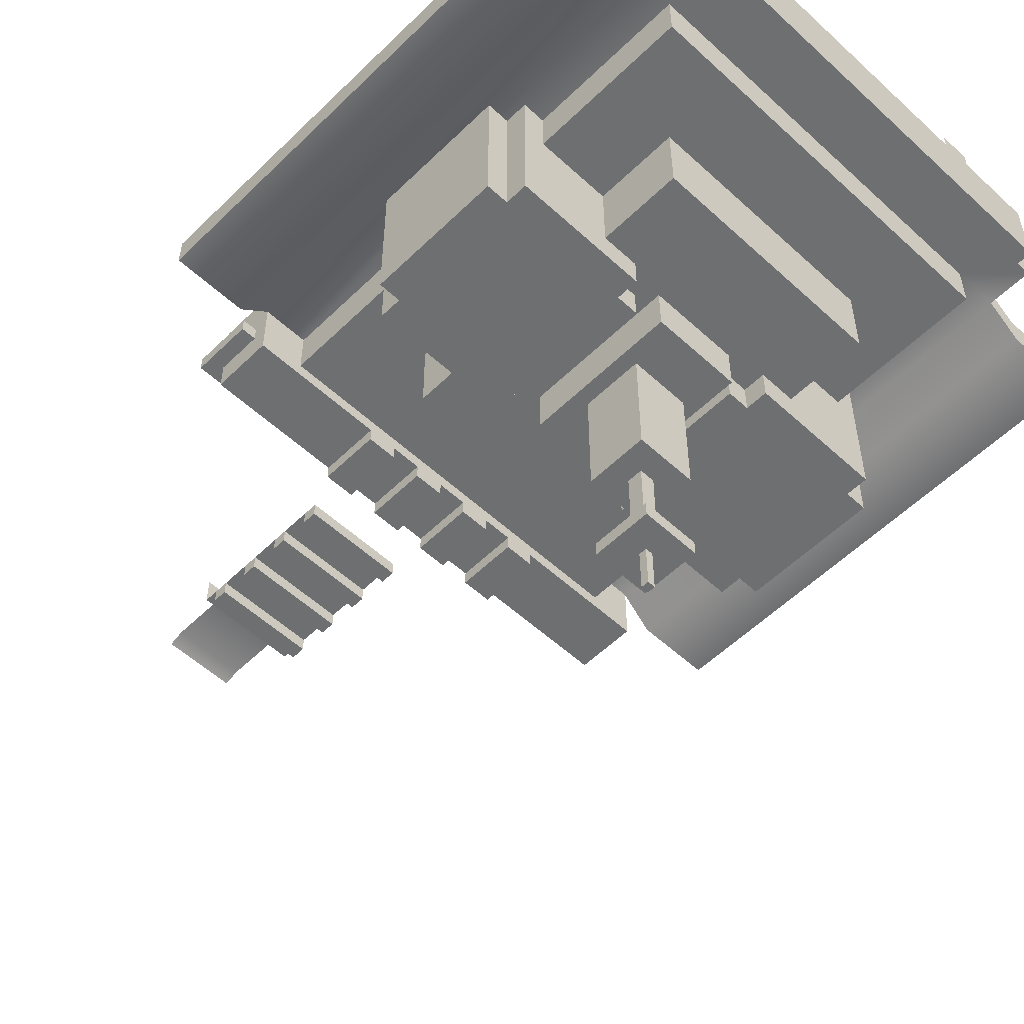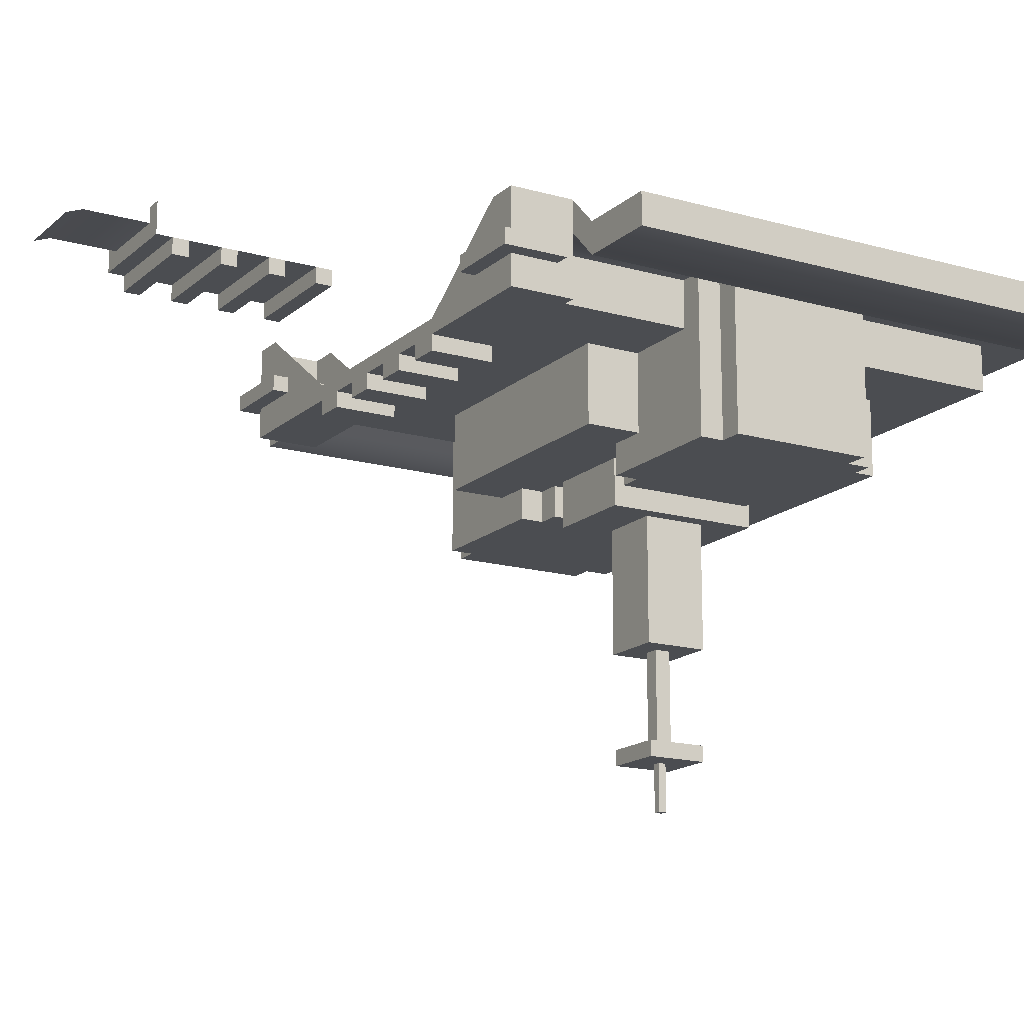
<metadata>
{"format":"obj","ext":"obj","renderer":"f3d","projection":"perspective","resolution":1024,"background":"white","views":[{"elev":-54.5,"azim":135.8,"up":"+Z"},{"elev":-16.0,"azim":59.4,"up":"+Z"}]}
</metadata>
<code>
g Low1
v 22.99 -16.51 -4
v 23.01 15.49 -4
v 18.01 15.49 -4
v 17.99 -16.51 -4
v 15.99 -16.51 -2
v 16.01 15.49 -2
v 12.99 -16.5 -2
v 13.01 15.5 -2
v 15.01 18.49 -2
v 16.01 18.49 -2
v 15.01 19.49 -2
v -14.99 19.51 -2
v -12.99 15.5 -2
v -14.99 18.51 -2
v -15.99 18.51 -2
v -15.99 15.51 -2
v -13.01 -16.5 -2
v -16.01 -16.49 -2
v -18.01 -16.49 -4
v -17.99 15.51 -4
v -22.99 15.51 -4
v -23.01 -16.49 -4
v -12.99 15.5 -5
v -8.003 -10.5 -5
v -7.996 10.5 -5
v 8.004 10.5 -5
v 13.01 15.5 -5
v 7.997 -10.5 -5
v 12.99 -16.5 -5
v -13.01 -16.5 -5
v -3.002 -5.499 -10
v -8.003 -10.5 -10
v 7.997 -10.5 -10
v 2.998 -5.501 -10
v 3.002 4.499 -10
v -7.996 10.5 -10
v -2.998 4.501 -10
v 8.004 10.5 -10
v 3.002 4.499 -13
v -2.998 4.501 -13
v -3.002 -5.499 -13
v 2.998 -5.501 -13
v 2.001 1.499 -21
v -1.999 1.501 -21
v -2.001 -2.499 -21
v 1.999 -2.501 -21
v -3.009 -25.5 -2
v -3.012 -36.5 -2
v 3.988 -36.5 -2
v 3.991 -25.5 -2
v -2.014 -40.5 -1
v 2.986 -40.5 -1
v 2.988 -36.5 -1
v -2.012 -36.5 -1
v 2.986 -41.5 -1.376
v -2.014 -41.5 -1.376
v -16.01 -16.49 -5.952
v -16.01 -20.49 -5.952
v -7.007 -20.5 -5.952
v -7.006 -16.5 -5.952
v 6.993 -20.5 -5.952
v 15.99 -20.51 -5.952
v 15.99 -16.51 -5.952
v 6.994 -16.5 -5.952
v -7.007 -20.5 -6.952
v -5.007 -20.5 -6.952
v -5.006 -16.5 -6.952
v -7.006 -16.5 -6.952
v -5.007 -20.5 -5.952
v -3.007 -20.5 -5.952
v -3.006 -16.5 -5.952
v -5.006 -16.5 -5.952
v -3.007 -20.5 -6.952
v -1.007 -20.5 -6.952
v -1.006 -16.5 -6.952
v -3.006 -16.5 -6.952
v 6.994 -16.5 -6.952
v 4.994 -16.5 -6.952
v 4.993 -20.5 -6.952
v 6.993 -20.5 -6.952
v 2.994 -16.5 -6.952
v 0.9945 -16.5 -6.952
v 0.9931 -20.5 -6.952
v 2.993 -20.5 -6.952
v -12.01 -21.5 -4
v -12.01 -17.5 -4
v -17.01 -17.49 -4
v -17.01 -21.49 -4
v 16.99 -21.51 -4
v 16.99 -17.51 -4
v 11.99 -17.5 -4
v 11.99 -21.5 -4
v -3.009 -26.5 -3
v 3.991 -26.5 -3
v 3.991 -25.5 -3
v -3.009 -25.5 -3
v -3.009 -26.5 -2
v -3.009 -26.5 -3
v -3.009 -25.5 -3
v -3.009 -25.5 -2
v -3.009 -25.5 -2
v -3.009 -25.5 -3
v 3.991 -25.5 -3
v 3.991 -25.5 -2
v 3.991 -25.5 -2
v 3.991 -25.5 -3
v 3.991 -26.5 -3
v 3.991 -26.5 -2
v 3.991 -26.5 -2
v 3.991 -26.5 -3
v -3.009 -26.5 -3
v -3.009 -26.5 -2
v -3.01 -29.5 -3
v 3.99 -29.5 -3
v 3.99 -28.5 -3
v -3.01 -28.5 -3
v -3.01 -29.5 -2
v -3.01 -29.5 -3
v -3.01 -28.5 -3
v -3.01 -28.5 -2
v -3.01 -28.5 -2
v -3.01 -28.5 -3
v 3.99 -28.5 -3
v 3.99 -28.5 -2
v 3.99 -28.5 -2
v 3.99 -28.5 -3
v 3.99 -29.5 -3
v 3.99 -29.5 -2
v 3.99 -29.5 -2
v 3.99 -29.5 -3
v -3.01 -29.5 -3
v -3.01 -29.5 -2
v -3.011 -32.5 -3
v 3.989 -32.5 -3
v 3.989 -31.5 -3
v -3.011 -31.5 -3
v -3.011 -32.5 -2
v -3.011 -32.5 -3
v -3.011 -31.5 -3
v -3.011 -31.5 -2
v -3.011 -31.5 -2
v -3.011 -31.5 -3
v 3.989 -31.5 -3
v 3.989 -31.5 -2
v 3.989 -31.5 -2
v 3.989 -31.5 -3
v 3.989 -32.5 -3
v 3.989 -32.5 -2
v 3.989 -32.5 -2
v 3.989 -32.5 -3
v -3.011 -32.5 -3
v -3.011 -32.5 -2
v -3.012 -35.5 -3
v 3.988 -35.5 -3
v 3.988 -34.5 -3
v -3.012 -34.5 -3
v -3.012 -35.5 -2
v -3.012 -35.5 -3
v -3.012 -34.5 -3
v -3.012 -34.5 -2
v -3.012 -34.5 -2
v -3.012 -34.5 -3
v 3.988 -34.5 -3
v 3.988 -34.5 -2
v 3.988 -34.5 -2
v 3.988 -34.5 -3
v 3.988 -35.5 -3
v 3.988 -35.5 -2
v 3.988 -35.5 -2
v 3.988 -35.5 -3
v -3.012 -35.5 -3
v -3.012 -35.5 -2
v 23.01 15.49 -2
v 23.01 15.49 -4
v 22.99 -16.51 -4
v 22.99 -16.51 -2
v 22.99 -16.51 -2
v 22.99 -16.51 -4
v 17.99 -16.51 -4
v 17.99 -16.51 -2
v 15.99 -16.51 -2
v 15.99 -16.51 -2.689e-06
v -16.01 -16.49 -2
v -18.01 -16.49 -4
v -16.01 -16.49 -2.687e-06
v -18.01 -16.49 -2
v -23.01 -16.49 -4
v -23.01 -16.49 -2
v 16.01 15.49 2.524e-06
v 16.01 15.49 -2
v 18.01 15.49 -4
v 18.01 15.49 -2
v 23.01 15.49 -4
v 23.01 15.49 -2
v 2.988 -36.5 -1
v 2.988 -36.5 -5.947e-06
v 3.988 -36.5 -5.947e-06
v 3.988 -36.5 -2
v -3.012 -36.5 -2
v -2.012 -36.5 -1
v -2.012 -36.5 -5.946e-06
v -3.012 -36.5 -5.946e-06
v -23.01 -16.49 -4
v -22.99 15.51 -4
v -22.99 15.51 -2
v -23.01 -16.49 -2
v -22.99 15.51 -2
v -22.99 15.51 -4
v -17.99 15.51 -4
v -17.99 15.51 -2
v -15.99 15.51 -2
v -15.99 15.51 2.526e-06
v 16.01 18.49 -2
v 16.01 18.49 3
v 15.01 18.49 3
v 15.01 18.49 -2
v 15.01 18.49 -2
v 15.01 18.49 3
v 15.01 19.49 3
v 15.01 19.49 -2
v -9.993 19.5 3
v -14.99 19.51 3
v -14.99 19.51 -2
v -7.993 19.5 3
v -9.993 19.5 4
v -7.993 19.5 4
v 8.007 19.5 3
v 15.01 19.49 -2
v 10.01 19.5 3
v 8.007 19.5 4
v 10.01 19.5 4
v 15.01 19.49 3
v -14.99 19.51 -2
v -14.99 19.51 3
v -14.99 18.51 3
v -14.99 18.51 -2
v -14.99 18.51 -2
v -14.99 18.51 3
v -15.99 18.51 3
v -15.99 18.51 -2
v -13.01 -16.5 -2
v -13.01 -16.5 -5
v -12.99 15.5 -5
v -12.99 15.5 -2
v -12.99 15.5 -5
v 13.01 15.5 -5
v 13.01 15.5 -2
v -12.99 15.5 -2
v 13.01 15.5 -5
v 12.99 -16.5 -5
v 12.99 -16.5 -2
v 13.01 15.5 -2
v 7.997 -10.5 -10
v -8.003 -10.5 -10
v -8.003 -10.5 -5
v 7.997 -10.5 -5
v -8.003 -10.5 -10
v -7.996 10.5 -10
v -7.996 10.5 -5
v -8.003 -10.5 -5
v -7.996 10.5 -10
v 8.004 10.5 -10
v 8.004 10.5 -5
v -7.996 10.5 -5
v 8.004 10.5 -10
v 7.997 -10.5 -10
v 7.997 -10.5 -5
v 8.004 10.5 -5
v 2.998 -5.501 -10
v 2.998 -5.501 -13
v -3.002 -5.499 -13
v -3.002 -5.499 -10
v -3.002 -5.499 -10
v -3.002 -5.499 -13
v -2.998 4.501 -13
v -2.998 4.501 -10
v 3.002 4.499 -13
v 3.002 4.499 -10
v -2.998 4.501 -10
v -2.998 4.501 -13
v 2.998 -5.501 -13
v 2.998 -5.501 -10
v 3.002 4.499 -10
v 3.002 4.499 -13
v -2.001 -2.499 -21
v -2.001 -2.499 -13
v 1.999 -2.501 -13
v 1.999 -2.501 -21
v -2.001 -2.499 -13
v -2.001 -2.499 -21
v -1.999 1.501 -21
v -1.999 1.501 -13
v -1.999 1.501 -13
v -1.999 1.501 -21
v 2.001 1.499 -21
v 2.001 1.499 -13
v 2.001 1.499 -13
v 2.001 1.499 -21
v 1.999 -2.501 -21
v 1.999 -2.501 -13
v -16.01 -16.49 -2.687e-06
v -16.01 -20.49 -3.339e-06
v -16.01 -20.49 -5.952
v -16.01 -16.49 -5.952
v 4.994 -16.5 -5.952
v 2.994 -16.5 -5.952
v 2.993 -20.5 -5.952
v 4.993 -20.5 -5.952
v 0.9931 -20.5 -5.952
v 0.9945 -16.5 -5.952
v -1.006 -16.5 -5.952
v -1.007 -20.5 -5.952
v -7.006 -16.5 -5.952
v -7.007 -20.5 -5.952
v -7.007 -20.5 -6.952
v -7.006 -16.5 -6.952
v -5.007 -20.5 -5.952
v -5.006 -16.5 -5.952
v -5.006 -16.5 -6.952
v -5.007 -20.5 -6.952
v -3.006 -16.5 -5.952
v -3.007 -20.5 -5.952
v -3.007 -20.5 -6.952
v -3.006 -16.5 -6.952
v -1.007 -20.5 -5.952
v -1.006 -16.5 -5.952
v -1.006 -16.5 -6.952
v -1.007 -20.5 -6.952
v 4.994 -16.5 -5.952
v 4.993 -20.5 -5.952
v 4.993 -20.5 -6.952
v 4.994 -16.5 -6.952
v 6.993 -20.5 -5.952
v 6.994 -16.5 -5.952
v 6.994 -16.5 -6.952
v 6.993 -20.5 -6.952
v 0.9945 -16.5 -5.952
v 0.9931 -20.5 -5.952
v 0.9931 -20.5 -6.952
v 0.9945 -16.5 -6.952
v 0.9945 -16.5 -6.952
v 2.994 -16.5 -6.952
v 2.994 -16.5 -5.952
v 0.9945 -16.5 -5.952
v -7.006 -16.5 -5
v -1.006 -16.5 -5.952
v -3.006 -16.5 -5.952
v -3.006 -16.5 -6.952
v -1.006 -16.5 -6.952
v -5.006 -16.5 -5.952
v -7.006 -16.5 -5.952
v -7.006 -16.5 -6.952
v -5.006 -16.5 -6.952
v -16.01 -16.49 -5.952
v -14.01 -16.5 -2.687e-06
v -16.01 -16.49 -2.687e-06
v 4.994 -16.5 -5.952
v 6.994 -16.5 -5.952
v 6.994 -16.5 -5
v 15.99 -16.51 -5.952
v 13.99 -16.5 -2.689e-06
v 15.99 -16.51 -2.689e-06
v 4.994 -16.5 -6.952
v 6.994 -16.5 -6.952
v 2.993 -20.5 -5.952
v 2.994 -16.5 -5.952
v 2.994 -16.5 -6.952
v 2.993 -20.5 -6.952
v 15.99 -20.51 -3.341e-06
v 15.99 -16.51 -2.689e-06
v 15.99 -16.51 -5.952
v 15.99 -20.51 -5.952
v 15.99 -20.51 -3.341e-06
v 15.99 -20.51 -5.952
v 6.993 -20.5 -5.952
v 13.99 -20.5 -3.341e-06
v 6.993 -20.5 -5
v 4.993 -20.5 -5.952
v 2.993 -20.5 -5.952
v 0.9931 -20.5 -5.952
v -1.007 -20.5 -5.952
v -3.007 -20.5 -5.952
v -5.007 -20.5 -5.952
v -7.007 -20.5 -5.952
v -7.007 -20.5 -5
v -14.01 -20.5 -3.339e-06
v -16.01 -20.49 -5.952
v -16.01 -20.49 -3.339e-06
v -5.007 -20.5 -6.952
v -7.007 -20.5 -6.952
v -1.007 -20.5 -6.952
v -3.007 -20.5 -6.952
v 2.993 -20.5 -6.952
v 0.9931 -20.5 -6.952
v 6.993 -20.5 -6.952
v 4.993 -20.5 -6.952
v -12.01 -21.5 -4
v -12.01 -21.5 -3
v -12.01 -17.5 -3
v -12.01 -17.5 -4
v -12.01 -17.5 -4
v -12.01 -17.5 -3
v -17.01 -17.49 -3
v -17.01 -17.49 -4
v -17.01 -17.49 -4
v -17.01 -17.49 -3
v -17.01 -21.49 -3
v -17.01 -21.49 -4
v -17.01 -21.49 -4
v -17.01 -21.49 -3
v -12.01 -21.5 -3
v -12.01 -21.5 -4
v 16.99 -21.51 -4
v 16.99 -21.51 -3
v 16.99 -17.51 -3
v 16.99 -17.51 -4
v 16.99 -17.51 -4
v 16.99 -17.51 -3
v 11.99 -17.5 -3
v 11.99 -17.5 -4
v 11.99 -17.5 -4
v 11.99 -17.5 -3
v 11.99 -21.5 -3
v 11.99 -21.5 -4
v 11.99 -21.5 -4
v 11.99 -21.5 -3
v 16.99 -21.51 -3
v 16.99 -21.51 -4
v -0.25 -0.75 -31
v 0.25 -0.75 -31
v 0.25 -0.25 -31
v -0.25 -0.25 -31
v -0.5 -1 -21
v -0.5 -1 -27
v -0.5 9.399e-06 -27
v -0.5 8.421e-06 -21
v -0.5 8.421e-06 -21
v -0.5 9.399e-06 -27
v 0.5 9.399e-06 -27
v 0.5 8.421e-06 -21
v 0.5 8.421e-06 -21
v 0.5 9.399e-06 -27
v 0.5 -1 -27
v 0.5 -1 -21
v 0.5 -1 -21
v 0.5 -1 -27
v -0.5 -1 -27
v -0.5 -1 -21
v -1.914 -2.414 -27
v -1.914 -2.414 -28
v -1.914 1.414 -28
v -1.914 1.414 -27
v -1.914 1.414 -27
v -1.914 1.414 -28
v 1.914 1.414 -28
v 1.914 1.414 -27
v 1.914 1.414 -27
v 1.914 1.414 -28
v 1.914 -2.414 -28
v 1.914 -2.414 -27
v 1.914 -2.414 -27
v 1.914 -2.414 -28
v -1.914 -2.414 -28
v -1.914 -2.414 -27
v -0.25 -0.75 -28
v -0.25 -0.75 -31
v -0.25 -0.25 -31
v -0.25 -0.25 -28
v -0.25 -0.25 -28
v -0.25 -0.25 -31
v 0.25 -0.25 -31
v 0.25 -0.25 -28
v 0.25 -0.25 -28
v 0.25 -0.25 -31
v 0.25 -0.75 -31
v 0.25 -0.75 -28
v 0.25 -0.75 -28
v 0.25 -0.75 -31
v -0.25 -0.75 -31
v -0.25 -0.75 -28
v 1.914 -2.414 -27
v -1.914 -2.414 -27
v -1.914 1.414 -27
v 1.914 1.414 -27
v 1.914 -2.414 -28
v 1.914 1.414 -28
v -1.914 1.414 -28
v -1.914 -2.414 -28
v -14.5 -7 -12
v -5.5 -7 -12
v -5.5 -5.5 -12
v -4 3.5 -12
v -14.5 -5.5 -12
v -5.5 3.5 -12
v -16 -5.5 -12
v -5.5 5 -12
v -14.5 3.5 -12
v -16 3.5 -12
v -14.5 5 -12
v -4 -5.5 -12
v -14.5 -7 -2
v -14.5 -7 -12
v -14.5 -5.5 -12
v -14.5 -5.5 -2
v -14.5 -5.5 -2
v -14.5 -5.5 -12
v -16 -5.5 -12
v -16 -5.5 -2
v -16 -5.5 -2
v -16 -5.5 -12
v -16 3.5 -12
v -16 3.5 -2
v -16 3.5 -2
v -16 3.5 -12
v -14.5 3.5 -12
v -14.5 3.5 -2
v -14.5 3.5 -2
v -14.5 3.5 -12
v -14.5 5 -12
v -14.5 5 -2
v -5.5 5 -12
v -5.5 5 -2
v -14.5 5 -2
v -14.5 5 -12
v -5.5 5 -2
v -5.5 5 -12
v -5.5 3.5 -12
v -5.5 3.5 -2
v -5.5 3.5 -2
v -5.5 3.5 -12
v -4 3.5 -12
v -4 3.5 -2
v -4 3.5 -2
v -4 3.5 -12
v -4 -5.5 -12
v -4 -5.5 -2
v -4 -5.5 -2
v -4 -5.5 -12
v -5.5 -5.5 -12
v -5.5 -5.5 -2
v -5.5 -5.5 -2
v -5.5 -5.5 -12
v -5.5 -7 -12
v -5.5 -7 -2
v -14.5 -7 -12
v -14.5 -7 -2
v -5.5 -7 -2
v -5.5 -7 -12
v -16 -5.5 -2
v -16 3.5 -2
v -14.5 3.5 -2
v -14.5 -5.5 -2
v -5.5 3.5 -2
v -5.5 -5.5 -2
v -5.5 -7 -2
v -14.5 -7 -2
v -4 3.5 -2
v -4 -5.5 -2
v -14.5 5 -2
v -5.5 5 -2
v 5.5 -7 -12
v 14.5 -7 -12
v 14.5 -5.5 -12
v 16 3.5 -12
v 5.5 -5.5 -12
v 14.5 3.5 -12
v 4 -5.5 -12
v 14.5 5 -12
v 5.5 3.5 -12
v 4 3.5 -12
v 5.5 5 -12
v 16 -5.5 -12
v 5.5 -7 -2
v 5.5 -7 -12
v 5.5 -5.5 -12
v 5.5 -5.5 -2
v 5.5 -5.5 -2
v 5.5 -5.5 -12
v 4 -5.5 -12
v 4 -5.5 -2
v 4 -5.5 -2
v 4 -5.5 -12
v 4 3.5 -12
v 4 3.5 -2
v 4 3.5 -2
v 4 3.5 -12
v 5.5 3.5 -12
v 5.5 3.5 -2
v 5.5 3.5 -2
v 5.5 3.5 -12
v 5.5 5 -12
v 5.5 5 -2
v 14.5 5 -12
v 14.5 5 -2
v 5.5 5 -2
v 5.5 5 -12
v 14.5 5 -2
v 14.5 5 -12
v 14.5 3.5 -12
v 14.5 3.5 -2
v 14.5 3.5 -2
v 14.5 3.5 -12
v 16 3.5 -12
v 16 3.5 -2
v 16 3.5 -2
v 16 3.5 -12
v 16 -5.5 -12
v 16 -5.5 -2
v 16 -5.5 -2
v 16 -5.5 -12
v 14.5 -5.5 -12
v 14.5 -5.5 -2
v 14.5 -5.5 -2
v 14.5 -5.5 -12
v 14.5 -7 -12
v 14.5 -7 -2
v 5.5 -7 -12
v 5.5 -7 -2
v 14.5 -7 -2
v 14.5 -7 -12
v 4 -5.5 -2
v 4 3.5 -2
v 5.5 3.5 -2
v 5.5 1.499 -2
v 5.5 -5.5 -2
v 14.5 -5.5 -2
v 14.5 -7 -2
v 5.5 -7 -2
v 6.501 1.499 -2
v 5.5 2.49 -2
v 6.501 2.49 -2
v 14.5 -5.5 -2
v 16 3.5 -2
v 16 -5.5 -2
v 14.5 -5.5 -2
v 14.5 3.5 -2
v 5.5 3.5 -2
v 5.5 5 -2
v 14.5 5 -2
g Low1_0
f 3 2 1
f 1 4 3
f 3 4 5
f 5 6 3
f 6 5 7
f 6 7 8
f 9 6 8
f 9 10 6
f 11 9 8
f 12 11 8
f 12 8 13
f 14 12 13
f 15 14 13
f 16 15 13
f 17 16 13
f 17 18 16
f 16 18 19
f 19 20 16
f 21 20 19
f 19 22 21
f 25 24 23
f 26 25 23
f 26 23 27
f 28 26 27
f 28 27 29
f 28 29 24
f 30 23 24
f 29 30 24
f 33 32 31
f 33 31 34
f 33 34 35
f 31 32 36
f 37 31 36
f 35 37 36
f 35 36 38
f 33 35 38
f 41 40 39
f 42 41 39
f 45 44 43
f 43 46 45
f 49 48 47
f 49 47 50
f 53 52 51
f 51 54 53
f 51 52 55
f 55 56 51
f 59 58 57
f 57 60 59
f 63 62 61
f 61 64 63
f 67 66 65
f 65 68 67
f 71 70 69
f 69 72 71
f 75 74 73
f 73 76 75
f 79 78 77
f 77 80 79
f 83 82 81
f 81 84 83
f 87 86 85
f 85 88 87
f 91 90 89
f 89 92 91
f 95 94 93
f 93 96 95
f 99 98 97
f 97 100 99
f 103 102 101
f 101 104 103
f 107 106 105
f 105 108 107
f 111 110 109
f 109 112 111
f 115 114 113
f 113 116 115
f 119 118 117
f 117 120 119
f 123 122 121
f 121 124 123
f 127 126 125
f 125 128 127
f 131 130 129
f 129 132 131
f 135 134 133
f 133 136 135
f 139 138 137
f 137 140 139
f 143 142 141
f 141 144 143
f 147 146 145
f 145 148 147
f 151 150 149
f 149 152 151
f 155 154 153
f 153 156 155
f 159 158 157
f 157 160 159
f 163 162 161
f 161 164 163
f 167 166 165
f 165 168 167
f 171 170 169
f 169 172 171
g Low1_1
f 175 174 173
f 173 176 175
f 179 178 177
f 179 177 180
f 179 180 181
f 180 182 181
f 185 184 183
f 185 186 184
f 186 187 184
f 186 188 187
f 191 190 189
f 191 189 192
f 191 192 193
f 192 194 193
f 197 196 195
f 197 195 198
f 195 199 198
f 195 200 199
f 200 201 199
f 201 202 199
f 205 204 203
f 203 206 205
f 209 208 207
f 209 207 210
f 209 210 211
f 210 212 211
f 215 214 213
f 213 216 215
f 219 218 217
f 217 220 219
f 223 222 221
f 223 221 224
f 221 225 224
f 225 226 224
f 223 224 227
f 228 223 227
f 228 227 229
f 227 230 229
f 230 231 229
f 228 229 232
f 235 234 233
f 233 236 235
f 239 238 237
f 237 240 239
f 243 242 241
f 241 244 243
f 247 246 245
f 245 248 247
f 251 250 249
f 249 252 251
f 255 254 253
f 253 256 255
f 259 258 257
f 257 260 259
f 263 262 261
f 261 264 263
f 267 266 265
f 265 268 267
f 271 270 269
f 269 272 271
f 275 274 273
f 273 276 275
f 279 278 277
f 277 280 279
f 283 282 281
f 281 284 283
f 287 286 285
f 285 288 287
f 291 290 289
f 289 292 291
f 295 294 293
f 293 296 295
f 299 298 297
f 297 300 299
f 303 302 301
f 301 304 303
f 307 306 305
f 305 308 307
f 311 310 309
f 309 312 311
f 315 314 313
f 313 316 315
f 319 318 317
f 317 320 319
f 323 322 321
f 321 324 323
f 327 326 325
f 325 328 327
f 331 330 329
f 329 332 331
f 335 334 333
f 333 336 335
f 339 338 337
f 337 340 339
f 343 342 341
f 343 341 344
f 343 344 345
f 344 346 345
f 346 347 345
f 346 348 347
f 346 349 348
f 347 350 345
f 350 351 345
f 350 352 351
f 350 353 352
f 351 354 345
f 354 355 345
f 354 356 355
f 343 345 357
f 345 358 357
f 345 359 358
f 359 360 358
f 359 361 360
f 361 362 360
f 358 363 357
f 358 364 363
f 367 366 365
f 365 368 367
f 371 370 369
f 369 372 371
f 375 374 373
f 375 373 376
f 375 376 377
f 375 377 378
f 377 379 378
f 377 380 379
f 377 381 380
f 377 382 381
f 377 383 382
f 377 384 383
f 377 385 384
f 385 386 384
f 386 387 384
f 386 388 387
f 384 389 383
f 384 390 389
f 382 391 381
f 382 392 391
f 380 393 379
f 380 394 393
f 378 396 395
f 375 378 395
f 399 398 397
f 397 400 399
f 403 402 401
f 401 404 403
f 407 406 405
f 405 408 407
f 411 410 409
f 409 412 411
f 415 414 413
f 413 416 415
f 419 418 417
f 417 420 419
f 423 422 421
f 421 424 423
f 427 426 425
f 425 428 427
g Low1_2
f 431 430 429
f 429 432 431
f 435 434 433
f 433 436 435
f 439 438 437
f 437 440 439
f 443 442 441
f 441 444 443
f 447 446 445
f 445 448 447
f 451 450 449
f 449 452 451
f 455 454 453
f 453 456 455
f 459 458 457
f 457 460 459
f 463 462 461
f 461 464 463
f 467 466 465
f 465 468 467
f 471 470 469
f 469 472 471
f 475 474 473
f 473 476 475
f 479 478 477
f 477 480 479
f 483 482 481
f 484 483 481
f 487 486 485
f 488 487 485
f 491 490 489
f 491 489 492
f 489 493 492
f 493 494 492
f 493 495 494
f 495 496 494
f 495 497 496
f 495 498 497
f 497 499 496
f 491 492 500
f 503 502 501
f 501 504 503
f 507 506 505
f 505 508 507
f 511 510 509
f 509 512 511
f 515 514 513
f 513 516 515
f 519 518 517
f 517 520 519
f 523 522 521
f 521 524 523
f 527 526 525
f 525 528 527
f 531 530 529
f 529 532 531
f 535 534 533
f 533 536 535
f 539 538 537
f 537 540 539
f 543 542 541
f 541 544 543
f 547 546 545
f 545 548 547
f 551 550 549
f 551 549 552
f 551 552 553
f 552 554 553
f 552 555 554
f 552 556 555
f 554 557 553
f 554 558 557
f 551 553 559
f 553 560 559
f 563 562 561
f 563 561 564
f 561 565 564
f 565 566 564
f 565 567 566
f 567 568 566
f 567 569 568
f 567 570 569
f 569 571 568
f 563 564 572
f 575 574 573
f 573 576 575
f 579 578 577
f 577 580 579
f 583 582 581
f 581 584 583
f 587 586 585
f 585 588 587
f 591 590 589
f 589 592 591
f 595 594 593
f 593 596 595
f 599 598 597
f 597 600 599
f 603 602 601
f 601 604 603
f 607 606 605
f 605 608 607
f 611 610 609
f 609 612 611
f 615 614 613
f 613 616 615
f 619 618 617
f 617 620 619
f 623 622 621
f 624 623 621
f 625 624 621
f 625 626 624
f 625 627 626
f 625 628 627
f 624 626 629
f 629 630 624
f 630 629 631
f 630 631 623
f 629 626 631
f 623 631 632
f 635 634 633
f 633 636 635
f 636 637 635
f 637 636 638
f 636 639 638

</code>
